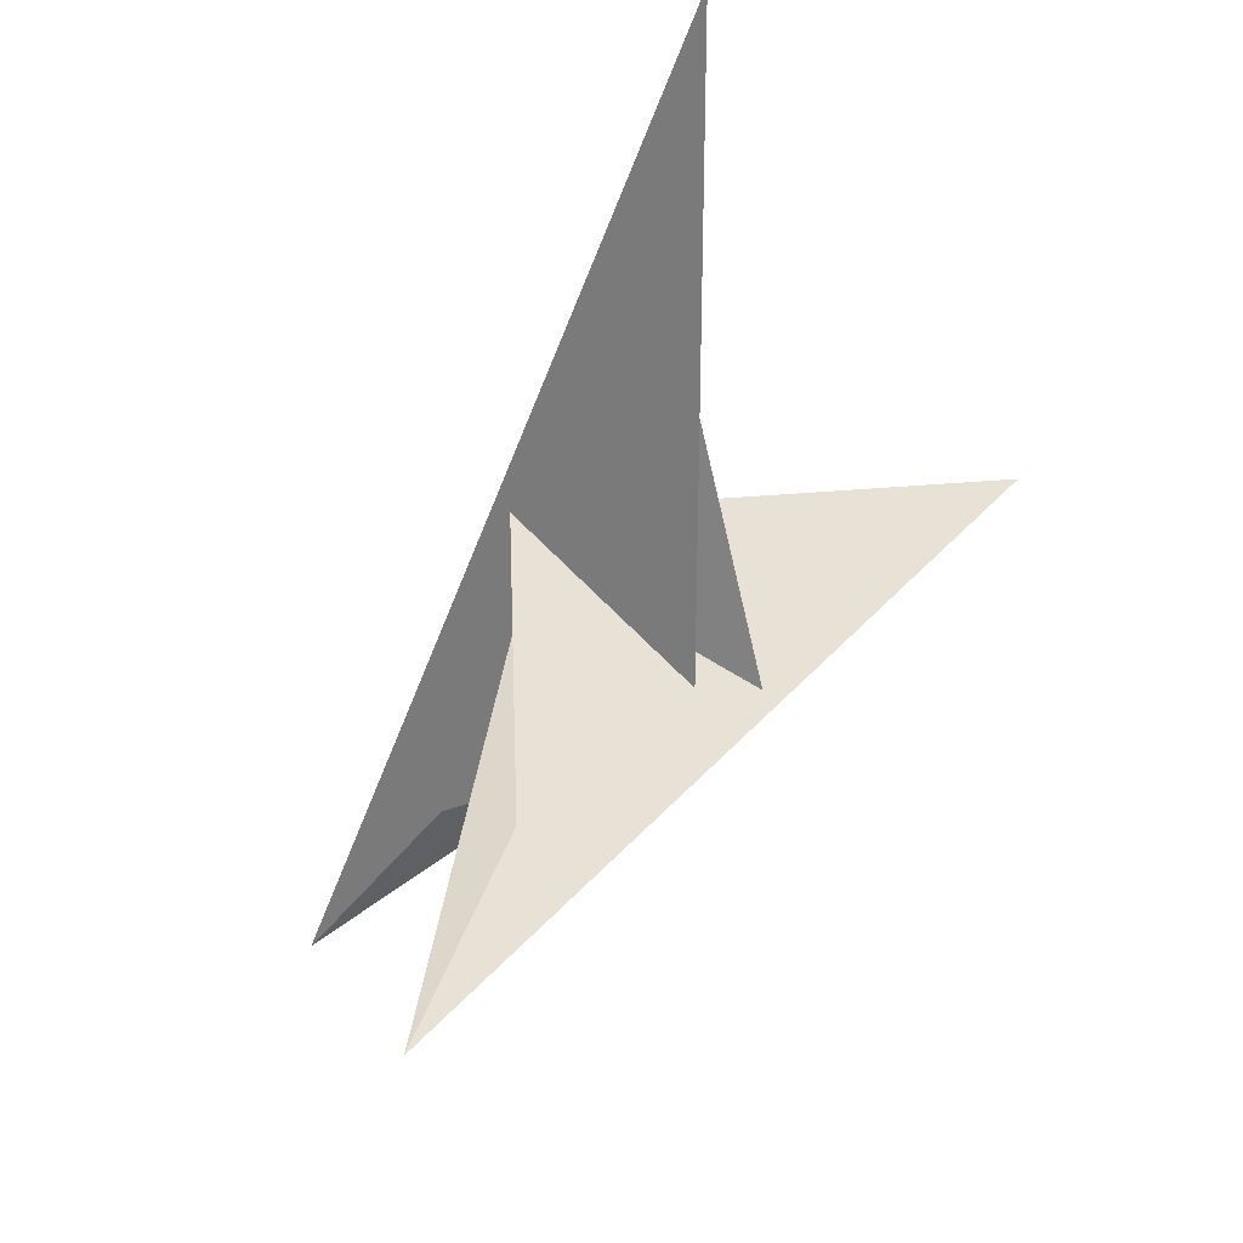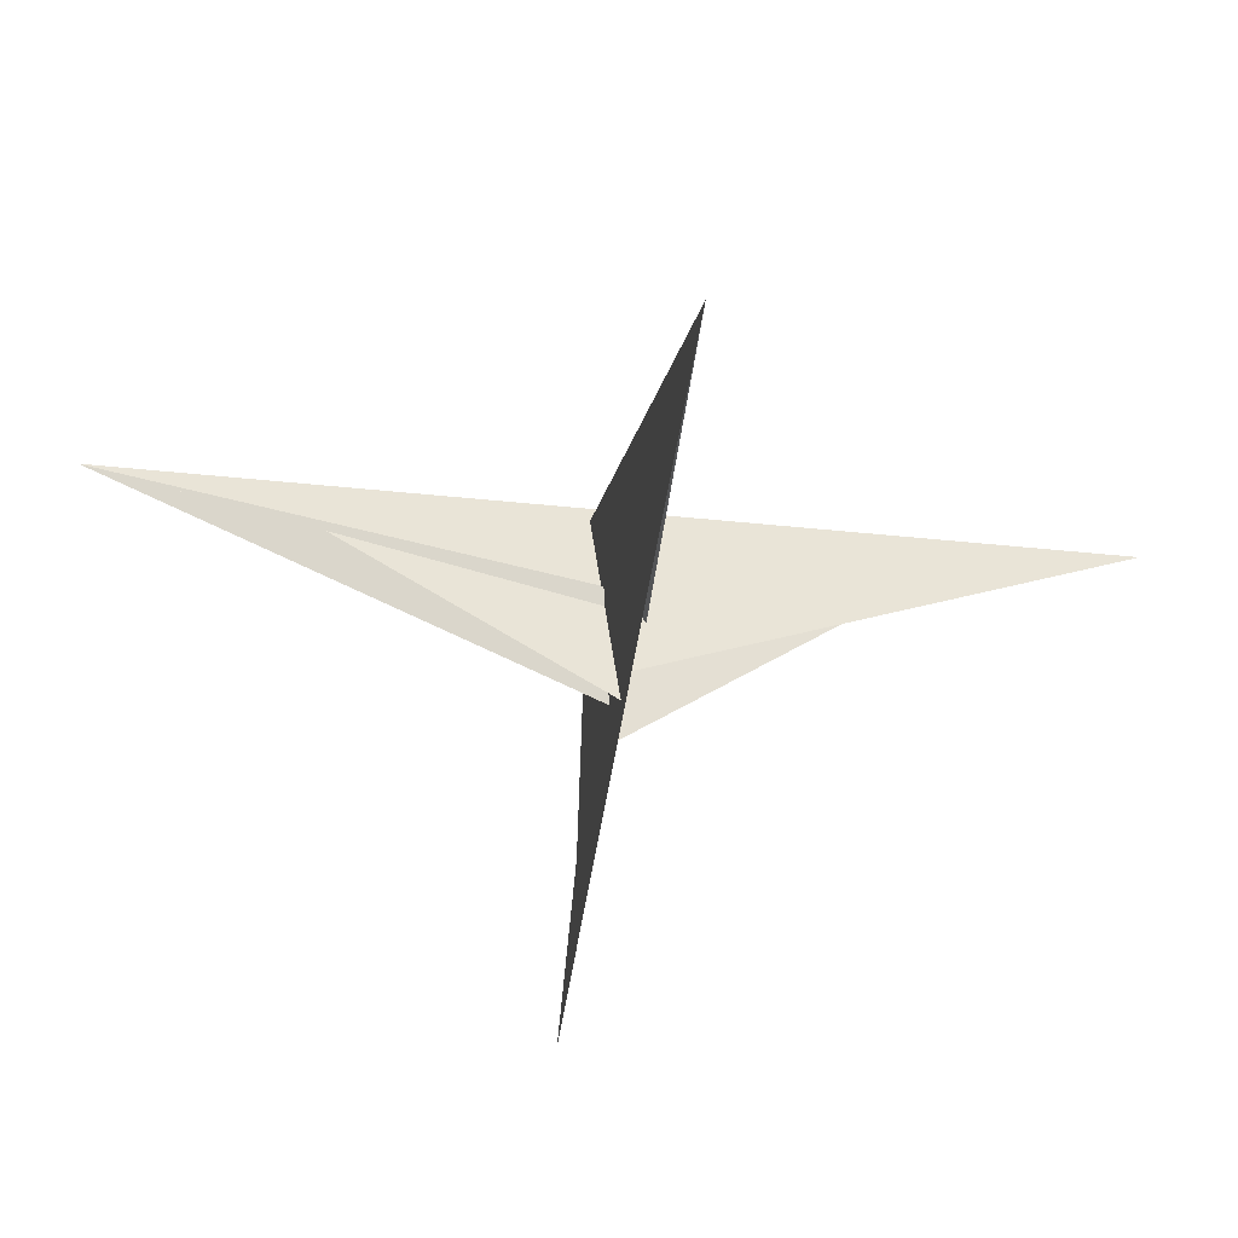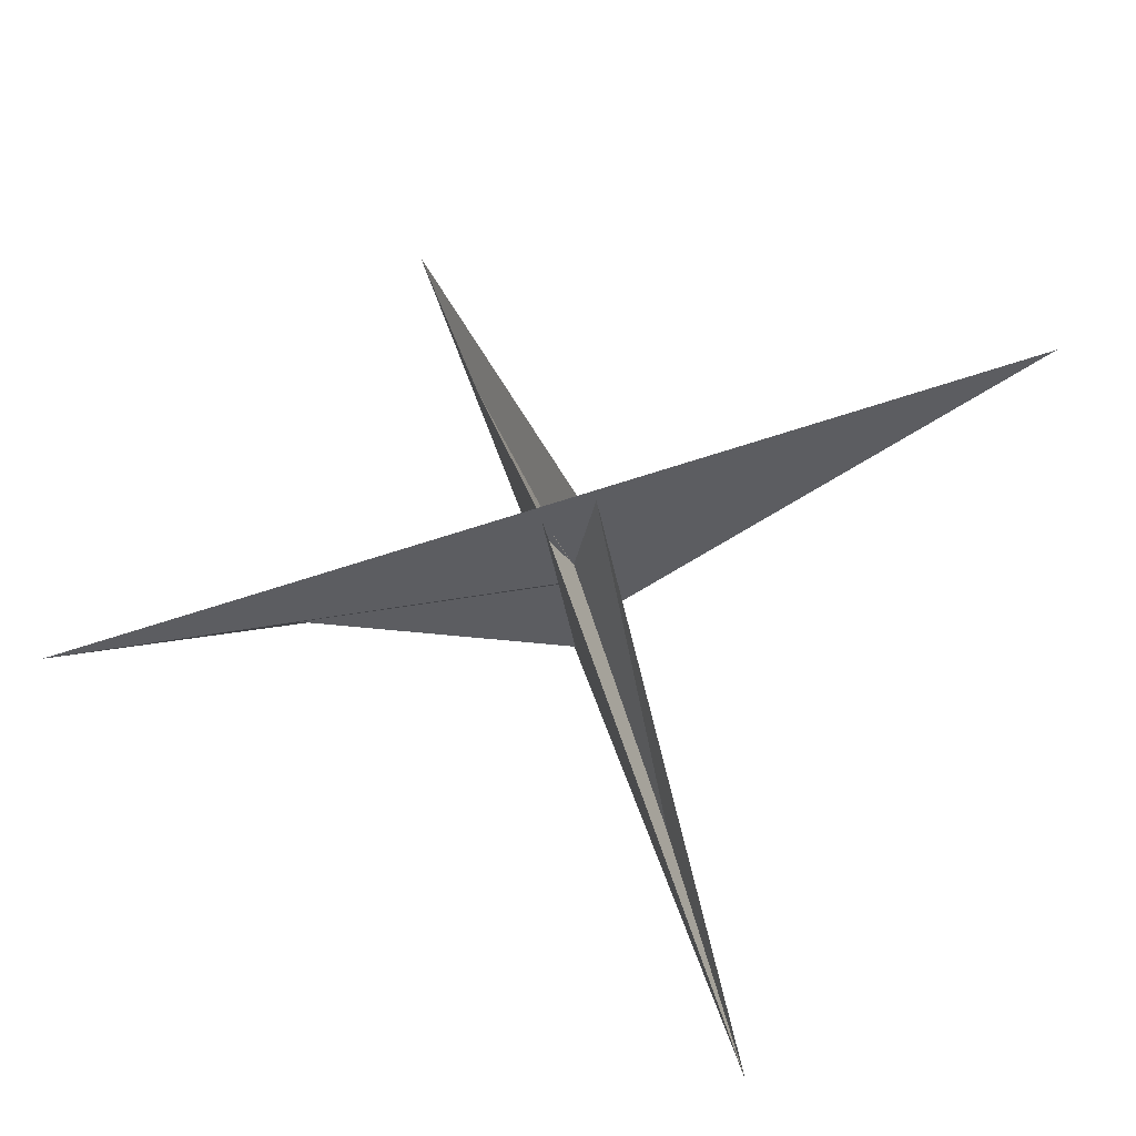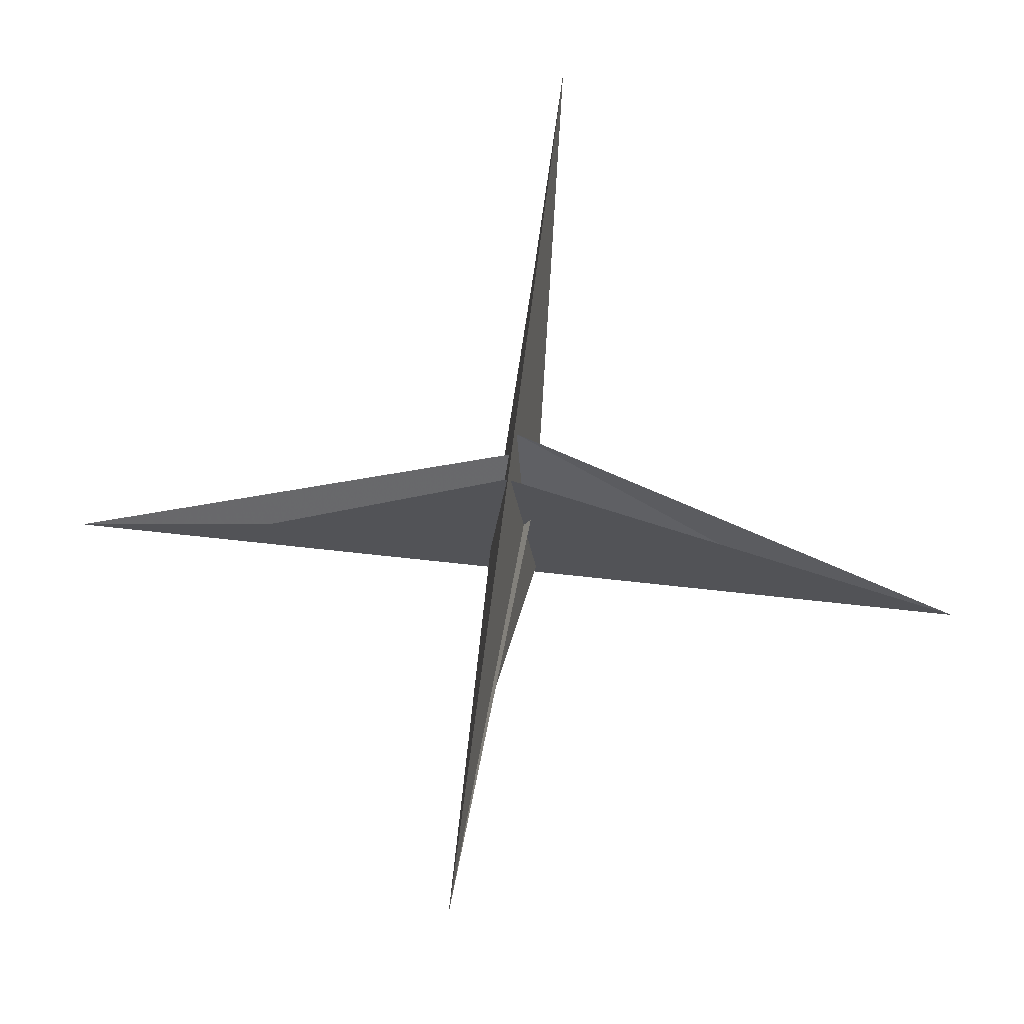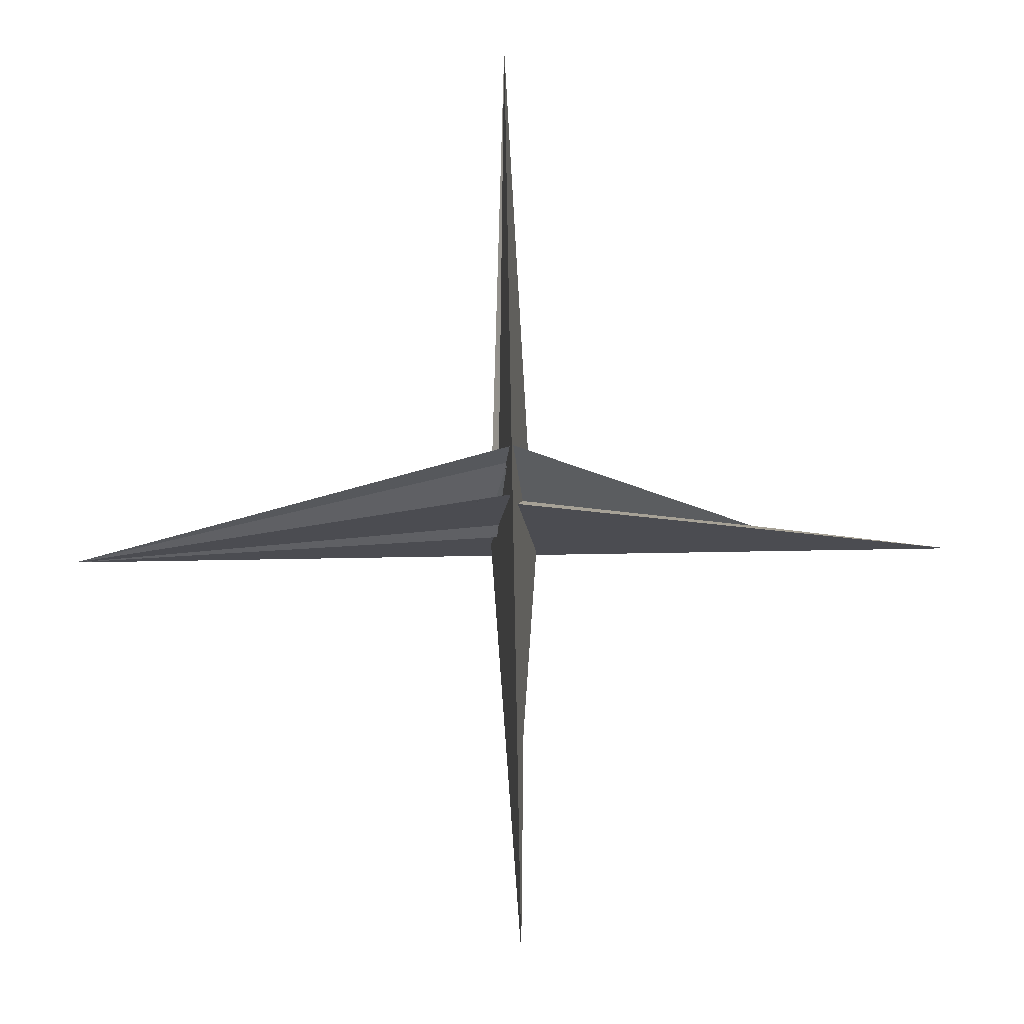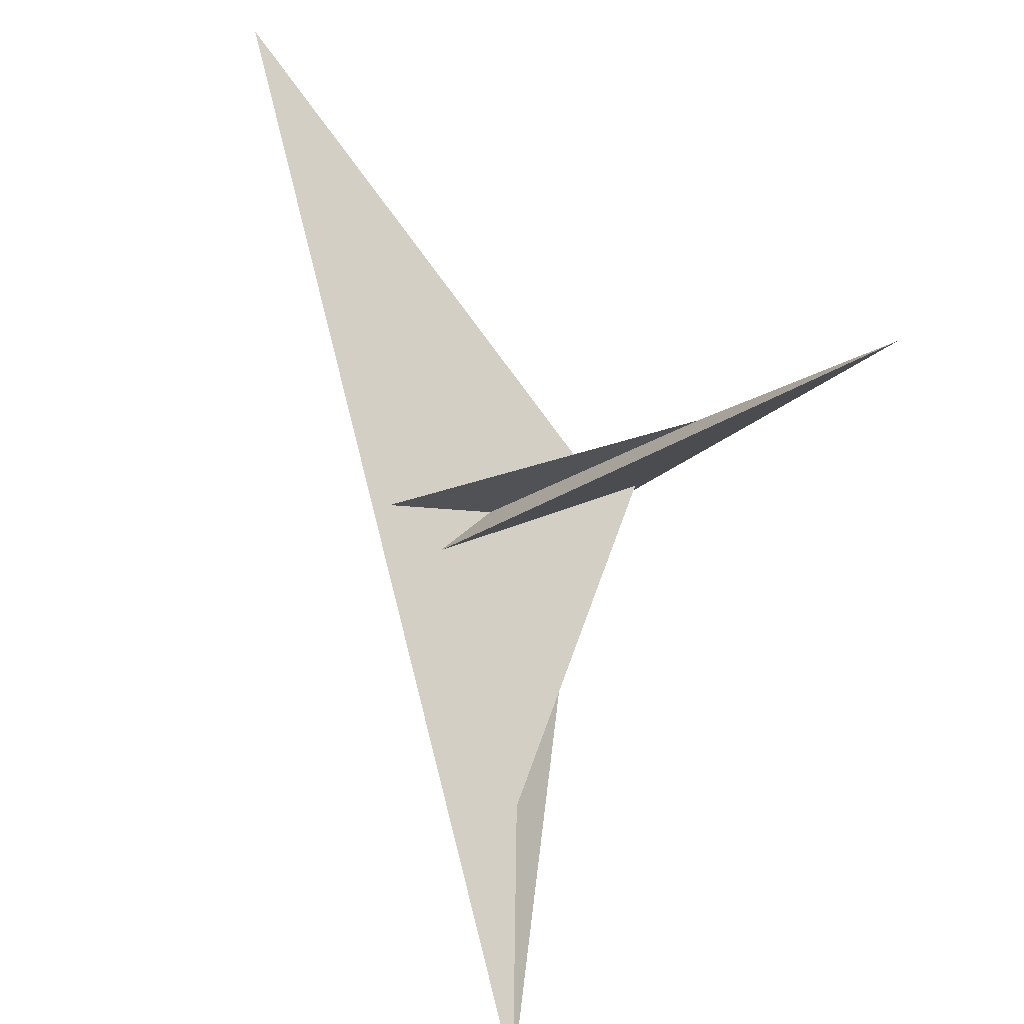
<metadata>
{"format":"obj","ext":"obj","renderer":"f3d","projection":"perspective","resolution":1024,"background":"white","views":[{"elev":68.0,"azim":126.7,"up":"+Y"},{"elev":-41.9,"azim":-63.1,"up":"+Z"},{"elev":61.5,"azim":-75.3,"up":"+Z"},{"elev":61.1,"azim":-139.2,"up":"+Z"},{"elev":68.4,"azim":33.1,"up":"+Z"},{"elev":23.2,"azim":64.1,"up":"+Y"}]}
</metadata>
<code>
v 16.44 -13.2 -10.07
v 14.6 -18.23 -18.1
v 8.628 3.997 29.91
v -8.628 -3.997 29.91
v -13.2 -16.44 10.07
v -18.23 -14.6 18.1
v -356.1 -241.1 -116.3
v -188.4 -134.7 -61.27
v 15.32 -2.366 11.73
v -15.49 14.05 70.68
v -9.554 -8.594 21.9
v 18.23 14.6 18.1
v 13.2 16.44 10.07
v 3.997 -8.628 -29.91
v -3.997 8.628 -29.91
v -14.05 -15.49 -70.68
v 241.1 -356.1 116.3
v 134.7 -188.4 61.27
v 2.366 15.32 -11.73
v 8.594 -9.554 -21.9
v -14.6 18.23 -18.1
v -16.44 13.2 -10.07
v 15.49 -14.05 70.68
v 356.1 241.1 -116.3
v 188.4 134.7 -61.27
v -15.32 2.366 11.73
v 9.554 8.594 21.9
v -2.366 -15.32 -11.73
v 14.05 15.49 -70.68
v -241.1 356.1 116.3
v -134.7 188.4 61.27
v -8.594 9.554 -21.9
v 20.52 12.06 -102.3
v 12.06 -20.52 102.3
v 8.733 -7.218 -16.23
v 6.848 -7.711 -22.19
v -12.06 20.52 102.3
v 7.711 6.848 22.19
v 7.218 8.733 16.23
v -20.52 -12.06 -102.3
v -6.848 7.711 -22.19
v -8.733 7.218 -16.23
v -7.711 -6.848 22.19
v -7.218 -8.733 16.23
f 1 2 11 5 6 8 7 10 4 3 9
f 1 2 18 17 16 14 15 19 13 12 20
f 3 4 26 22 21 27 13 12 25 24 23
f 5 6 32 22 21 31 30 29 15 14 28
f 7 8 34 16 14 28 35 36 33 23 24
f 3 9 39 38 37 29 30 17 18 33 23
f 7 10 40 41 42 19 15 29 37 25 24
f 4 10 40 31 30 17 16 34 43 44 26
f 5 11 44 43 38 37 25 12 20 35 28
f 1 9 39 27 21 31 40 41 36 35 20
f 6 8 34 43 38 39 27 13 19 42 32
f 2 11 44 26 22 32 42 41 36 33 18

</code>
